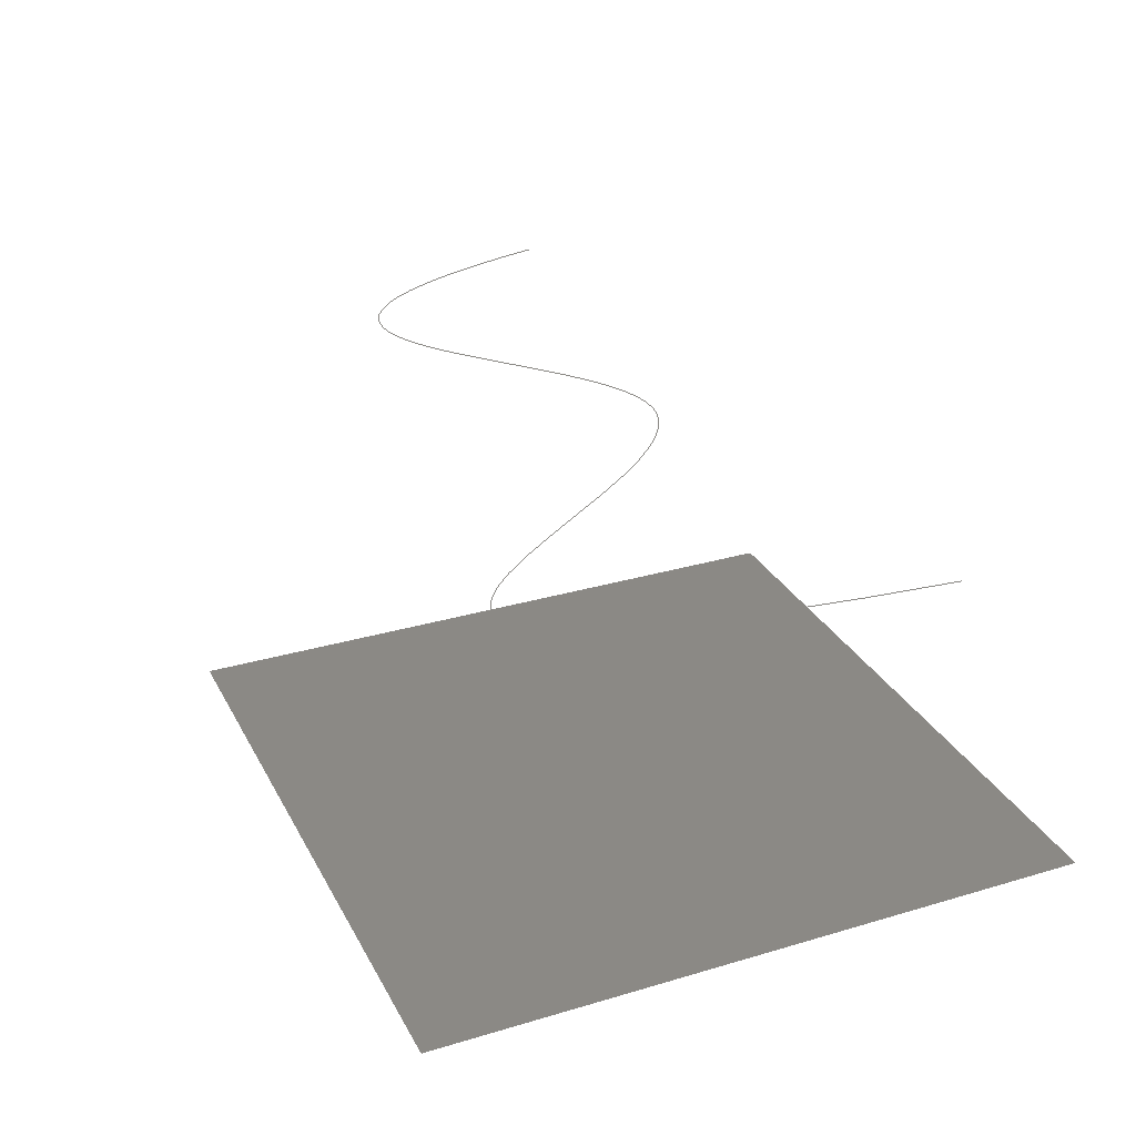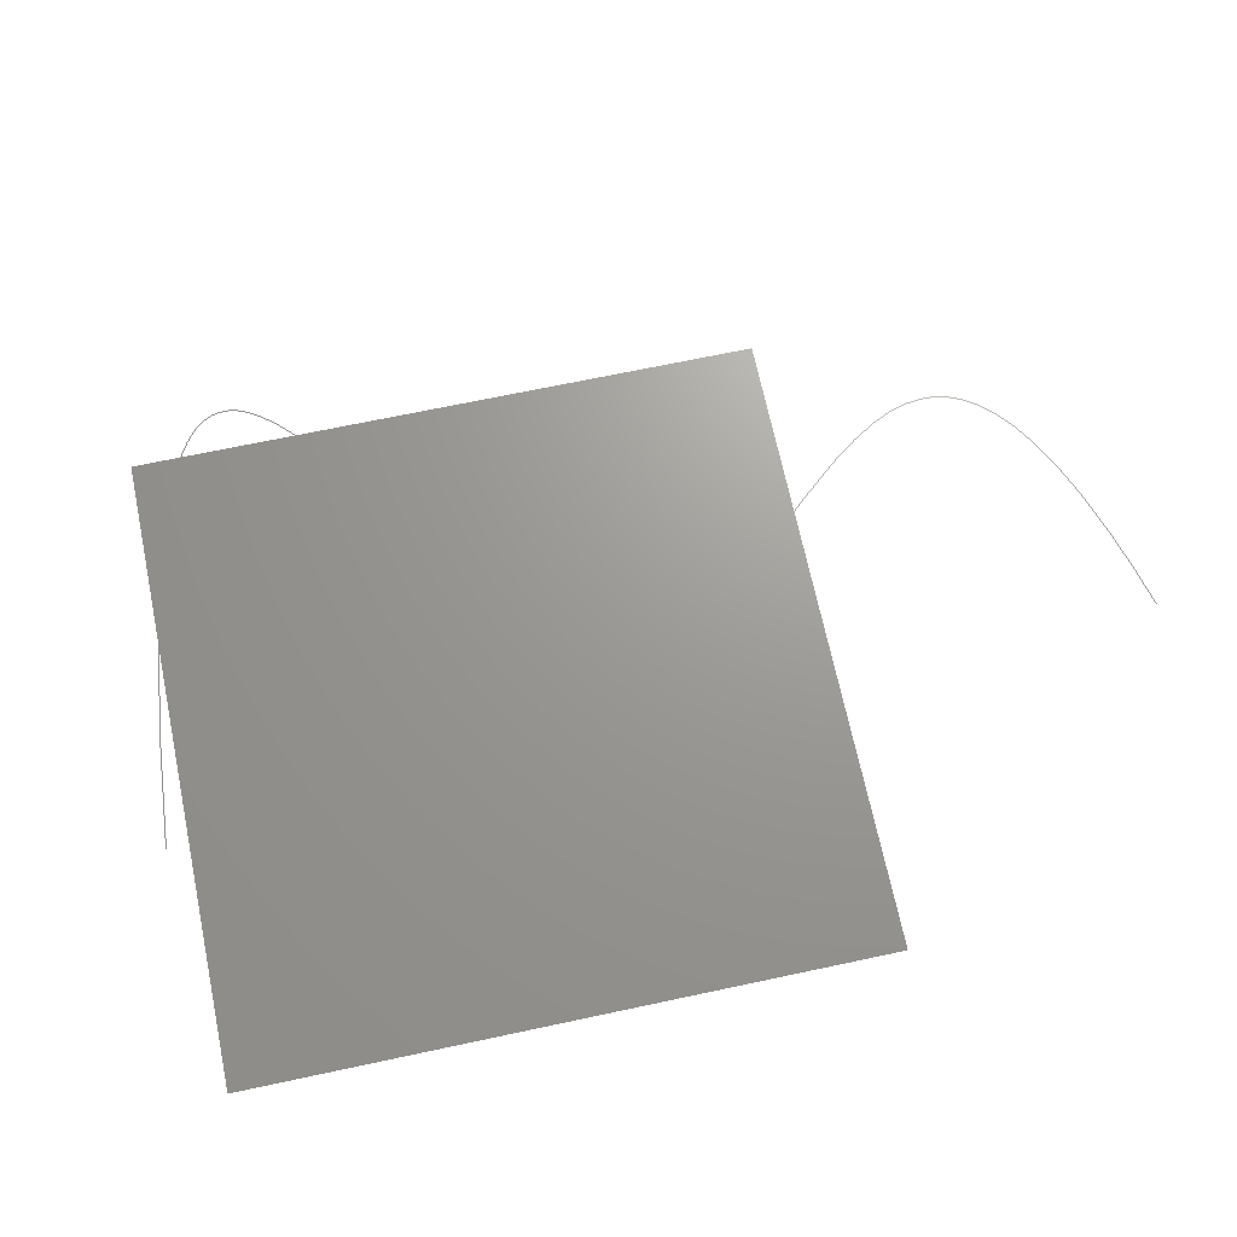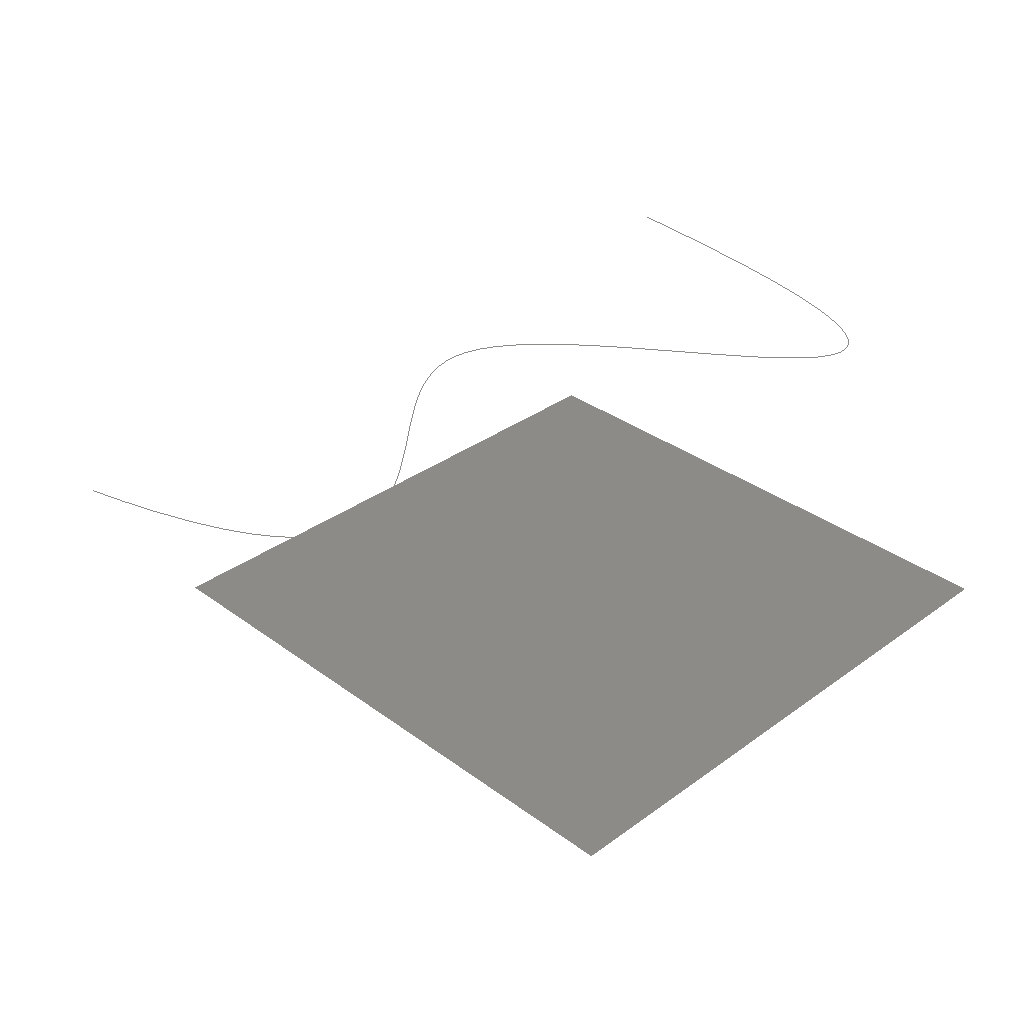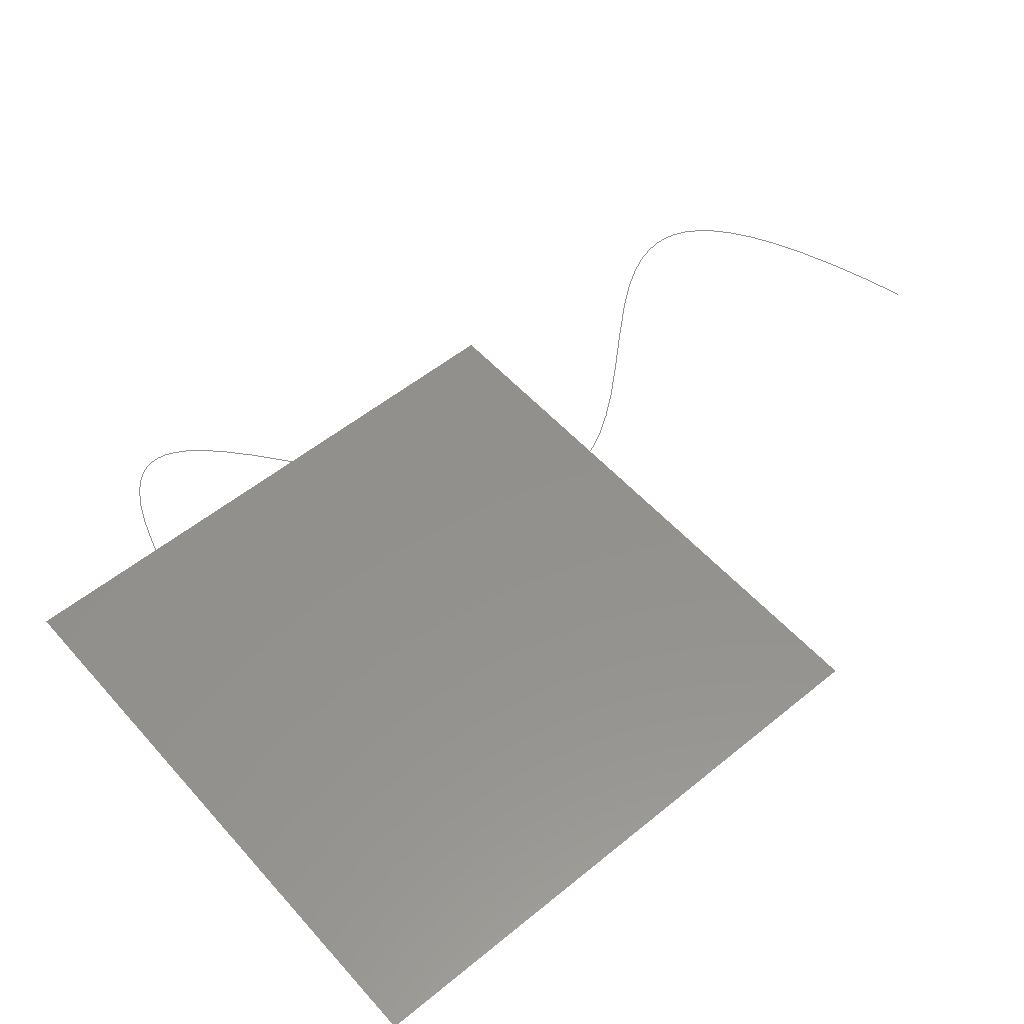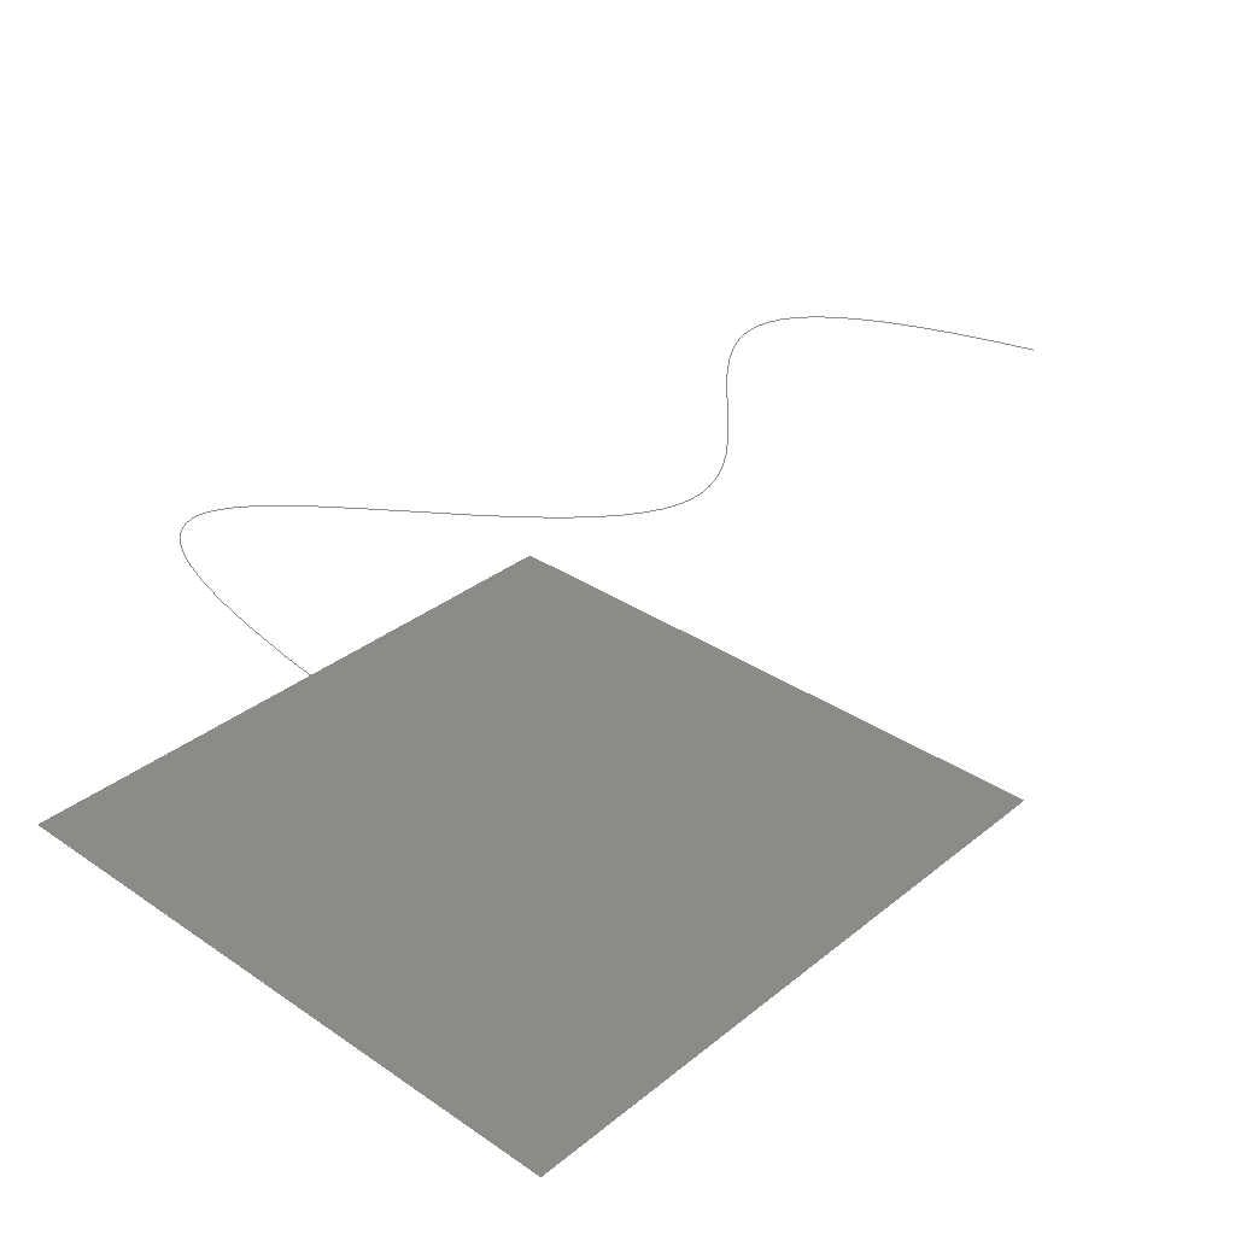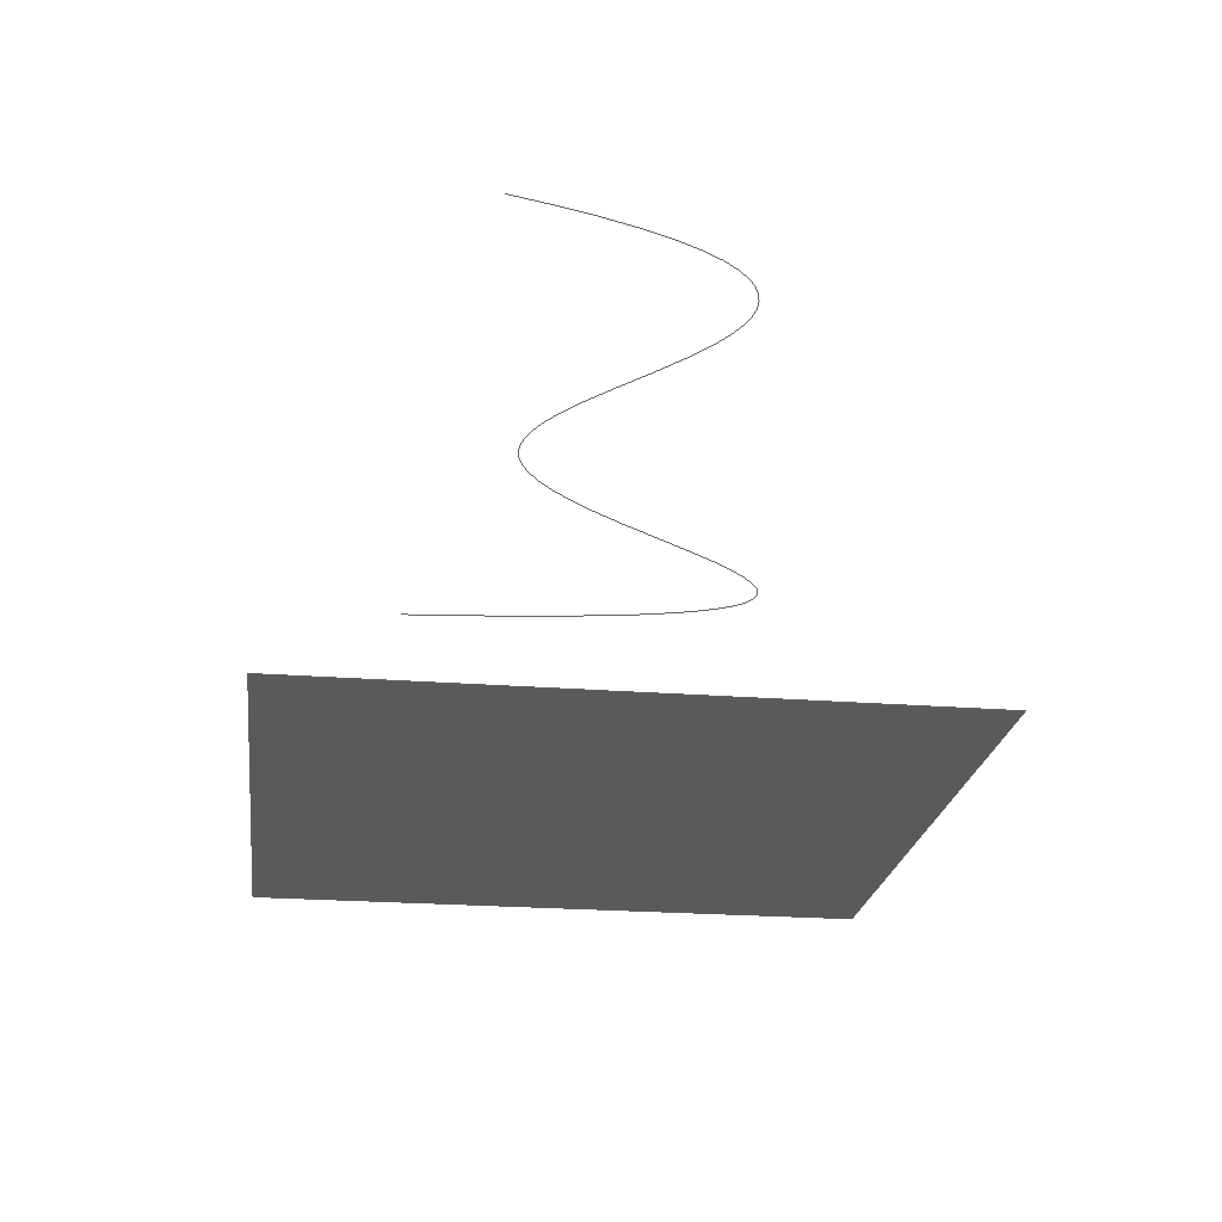
<metadata>
{"format":"step","ext":"stp","renderer":"f3d","projection":"perspective","resolution":1024,"background":"white","views":[{"elev":29.4,"azim":-113.6,"up":"+Z"},{"elev":69.3,"azim":-12.0,"up":"+Z"},{"elev":33.4,"azim":135.2,"up":"+Z"},{"elev":54.2,"azim":-40.8,"up":"+Z"},{"elev":32.9,"azim":-47.3,"up":"+Z"},{"elev":-23.1,"azim":82.4,"up":"+Z"}]}
</metadata>
<code>
ISO-10303-21;
DATA;
#1=(NAMED_UNIT(*)PLANE_ANGLE_UNIT()SI_UNIT($,.RADIAN.));
#2=DIMENSIONAL_EXPONENTS(0,0,0,0,0,0,0);
#3=PLANE_ANGLE_MEASURE_WITH_UNIT(PLANE_ANGLE_MEASURE(
   0.01745),#1);
#4=(CONVERSION_BASED_UNIT('DEGREE',#3)NAMED_UNIT(#2)
   PLANE_ANGLE_UNIT());
#5=(NAMED_UNIT(*)SI_UNIT($,.STERADIAN.)SOLID_ANGLE_UNIT());
#6=(LENGTH_UNIT()NAMED_UNIT(*)SI_UNIT(.MILLI.,.METRE.));
#7=UNCERTAINTY_MEASURE_WITH_UNIT(LENGTH_MEASURE(
   0.01),#6,'DISTANCE_ACCURACY_VALUE','');
#8=(GEOMETRIC_REPRESENTATION_CONTEXT(3)
   GLOBAL_UNCERTAINTY_ASSIGNED_CONTEXT((#7))
   GLOBAL_UNIT_ASSIGNED_CONTEXT((#4,#5,#6))
   REPRESENTATION_CONTEXT('','3D'));
#9=APPLICATION_CONTEXT('automotive design');
#10=APPLICATION_PROTOCOL_DEFINITION('Draft International Standard',
   'automotive_design',1998,#9);
#11=PRODUCT_CONTEXT('None',#9,'mechanical');
#12=PRODUCT('c2','','None',(#11));
#13=PRODUCT_RELATED_PRODUCT_CATEGORY('part','description',(#12));
#14=PRODUCT_DEFINITION_FORMATION('','None',#12);
#15=PRODUCT_DEFINITION_CONTEXT('part definition',#9,'design');
#16=PRODUCT_DEFINITION('None','None',#14,#15);
#17=PRODUCT_DEFINITION_SHAPE('None','None',#16);
#18=SHAPE_REPRESENTATION('',(#82,#121,#125,#90,#108),#8);
#19=SHAPE_DEFINITION_REPRESENTATION(#17,#18);
#20=DRAUGHTING_PRE_DEFINED_COLOUR('blue');
#21=DRAUGHTING_PRE_DEFINED_CURVE_FONT('continuous');
#22=CURVE_STYLE('',#21,POSITIVE_LENGTH_MEASURE(0.1),
   #20);
#23=FILL_AREA_STYLE_COLOUR('',#20);
#24=FILL_AREA_STYLE('',(#23));
#25=SURFACE_STYLE_FILL_AREA(#24);
#26=SURFACE_SIDE_STYLE('',(#25));
#27=SURFACE_STYLE_USAGE(.BOTH.,#26);
#28=PRESENTATION_STYLE_ASSIGNMENT((#22,#27));
#29=DRAUGHTING_PRE_DEFINED_COLOUR('cyan');
#30=CURVE_STYLE('',#21,POSITIVE_LENGTH_MEASURE(0.1),
   #29);
#31=FILL_AREA_STYLE_COLOUR('',#29);
#32=FILL_AREA_STYLE('',(#31));
#33=SURFACE_STYLE_FILL_AREA(#32);
#34=SURFACE_SIDE_STYLE('',(#33));
#35=SURFACE_STYLE_USAGE(.BOTH.,#34);
#36=PRESENTATION_STYLE_ASSIGNMENT((#30,#35));
#37=DRAUGHTING_PRE_DEFINED_COLOUR('magenta');
#38=CURVE_STYLE('',#21,POSITIVE_LENGTH_MEASURE(0.1),
   #37);
#39=FILL_AREA_STYLE_COLOUR('',#37);
#40=FILL_AREA_STYLE('',(#39));
#41=SURFACE_STYLE_FILL_AREA(#40);
#42=SURFACE_SIDE_STYLE('',(#41));
#43=SURFACE_STYLE_USAGE(.BOTH.,#42);
#44=PRESENTATION_STYLE_ASSIGNMENT((#38,#43));
#45=CARTESIAN_POINT('F1',(-50,50,-100));
#46=CARTESIAN_POINT('F1',(-50,-50,-100));
#47=CARTESIAN_POINT('F1',(50,50,-100));
#48=CARTESIAN_POINT('F1',(50,-50,-100));
#49=QUASI_UNIFORM_SURFACE('F1',1,1,((#45,#47),(#46,#48)),
   .PLANE_SURF.,.F.,.F.,.U.);
#50=CARTESIAN_POINT('V1',(-50,50,-100));
#51=VERTEX_POINT('V1',#50);
#52=CARTESIAN_POINT('V4',(-50,-50,-100));
#53=VERTEX_POINT('V4',#52);
#54=CARTESIAN_POINT('E4',(-50,50,-100));
#55=CARTESIAN_POINT('E4',(-50,-50,-100));
#56=QUASI_UNIFORM_CURVE('E4',1,(#54,#55),.POLYLINE_FORM.,.F.,.U.);
#57=EDGE_CURVE('E4',#51,#53,#56,.T.);
#58=ORIENTED_EDGE('E4',*,*,#57,.T.);
#59=CARTESIAN_POINT('V3',(50,-50,-100));
#60=VERTEX_POINT('V3',#59);
#61=CARTESIAN_POINT('E3',(-50,-50,-100));
#62=CARTESIAN_POINT('E3',(50,-50,-100));
#63=QUASI_UNIFORM_CURVE('E3',1,(#61,#62),.POLYLINE_FORM.,.F.,.U.);
#64=EDGE_CURVE('E3',#53,#60,#63,.T.);
#65=ORIENTED_EDGE('E3',*,*,#64,.T.);
#66=CARTESIAN_POINT('V2',(50,50,-100));
#67=VERTEX_POINT('V2',#66);
#68=CARTESIAN_POINT('E2',(50,-50,-100));
#69=CARTESIAN_POINT('E2',(50,50,-100));
#70=QUASI_UNIFORM_CURVE('E2',1,(#68,#69),.POLYLINE_FORM.,.F.,.U.);
#71=EDGE_CURVE('E2',#60,#67,#70,.T.);
#72=ORIENTED_EDGE('E2',*,*,#71,.T.);
#73=CARTESIAN_POINT('E1',(50,50,-100));
#74=CARTESIAN_POINT('E1',(-50,50,-100));
#75=QUASI_UNIFORM_CURVE('E1',1,(#73,#74),.POLYLINE_FORM.,.F.,.U.);
#76=EDGE_CURVE('E1',#67,#51,#75,.T.);
#77=ORIENTED_EDGE('E1',*,*,#76,.T.);
#78=EDGE_LOOP('F1',(#58,#65,#72,#77));
#79=FACE_OUTER_BOUND('F1',#78,.F.);
#80=ADVANCED_FACE('F1',(#79),#49,.F.);
#81=OPEN_SHELL(' ',(#80));
#82=SHELL_BASED_SURFACE_MODEL(' ',(#81));
#83=STYLED_ITEM('',(#28),#82);
#84=DRAUGHTING_PRE_DEFINED_TEXT_FONT('ISO 3098-1 font A');
#85=AXIS2_PLACEMENT_3D('',#86,#87,#88);
#86=CARTESIAN_POINT('',(0.3541,46.04,
   -60.28));
#87=DIRECTION('',(0,-1,0));
#88=DIRECTION('',(0,0,1));
#89=PLANAR_EXTENT('NT2',46.18,7.104);
#90=TEXT_LITERAL_WITH_EXTENT('NT2','a nice sheet',#85,'baseline centre',
   .RIGHT.,#84,#89);
#91=COLOUR_RGB('text style',0,1,1);
#92=TEXT_STYLE_FOR_DEFINED_FONT(#91);
#93=TEXT_STYLE_WITH_BOX_CHARACTERISTICS('text style',#92,(
   BOX_HEIGHT(1),BOX_WIDTH(1),BOX_SLANT_ANGLE(0),
   BOX_ROTATE_ANGLE(0)));
#94=PRESENTATION_STYLE_ASSIGNMENT((#93));
#95=(ANNOTATION_OCCURRENCE()ANNOTATION_TEXT_OCCURRENCE()
   DRAUGHTING_ANNOTATION_OCCURRENCE()GEOMETRIC_REPRESENTATION_ITEM()
   REPRESENTATION_ITEM('text style')STYLED_ITEM((#94),#90));
#96=DRAUGHTING_PRE_DEFINED_TEXT_FONT('ISO 3098-1 font A');
#97=AXIS2_PLACEMENT_3D('',#98,#99,#100);
#98=CARTESIAN_POINT('',(1.577,-125.9,
   -58.93));
#99=DIRECTION('',(0,-1,0));
#100=DIRECTION('',(0,0,1));
#101=TEXT_LITERAL('NT3','a nice edge',#97,'baseline centre',.RIGHT.,#96
   );
#102=AXIS2_PLACEMENT_3D('',#103,#104,#105);
#103=CARTESIAN_POINT('',(1.577,-125.9,
   -58.93));
#104=DIRECTION('',(0,-1,0));
#105=DIRECTION('',(0,0,1));
#106=TEXT_LITERAL('NT3','but not as nice as the sheet',#102,
   'baseline centre',.RIGHT.,#96);
#107=PLANAR_EXTENT('NT3',103,12.43);
#108=COMPOSITE_TEXT_WITH_EXTENT('NT3',(#101,#106),#107);
#109=COLOUR_RGB('text style',0,1,1);
#110=TEXT_STYLE_FOR_DEFINED_FONT(#109);
#111=TEXT_STYLE_WITH_BOX_CHARACTERISTICS('text style',#110,(
   BOX_HEIGHT(1),BOX_WIDTH(1),BOX_SLANT_ANGLE(0),
   BOX_ROTATE_ANGLE(0)));
#112=PRESENTATION_STYLE_ASSIGNMENT((#111));
#113=(ANNOTATION_OCCURRENCE()ANNOTATION_TEXT_OCCURRENCE()
   DRAUGHTING_ANNOTATION_OCCURRENCE()GEOMETRIC_REPRESENTATION_ITEM()
   REPRESENTATION_ITEM('text style')STYLED_ITEM((#112),#108));
#114=CARTESIAN_POINT('C1',(-46.78,-27.77,
   -50));
#115=CARTESIAN_POINT('C1',(-36.99,94.66,
   -50));
#116=CARTESIAN_POINT('C1',(9.664,-99.4,
   -50));
#117=CARTESIAN_POINT('C1',(66.07,53.78,
   -50));
#118=CARTESIAN_POINT('C1',(85.18,-22.04,
   -50));
#119=B_SPLINE_CURVE_WITH_KNOTS('C1',3,(#114,#115,#116,#117,#118),
   .UNSPECIFIED.,.F.,.U.,(4,1,4),(0,0.5445,1),
   .UNSPECIFIED.);
#120=STYLED_ITEM('',(#44),#119);
#121=GEOMETRIC_CURVE_SET('',(#119));
#122=CARTESIAN_POINT('',(0,0,0));
#123=DIRECTION('',(0,0,1));
#124=DIRECTION('',(1,0,0));
#125=AXIS2_PLACEMENT_3D('',#122,#123,#124);
#126=REPRESENTATION_MAP(#125,#18);
#127=CARTESIAN_POINT('',(0,0,0));
#128=DIRECTION('',(0,0,1));
#129=DIRECTION('',(1,0,0));
#130=AXIS2_PLACEMENT_3D('',#127,#128,#129);
#131=MAPPED_ITEM('',#126,#130);
#132=DRAUGHTING_MODEL('',(#95,#113,#130,#131),#8);
#133=MECHANICAL_DESIGN_GEOMETRIC_PRESENTATION_REPRESENTATION('',(
   #83,#120),#8);
ENDSEC;
END-ISO-10303-21;

</code>
